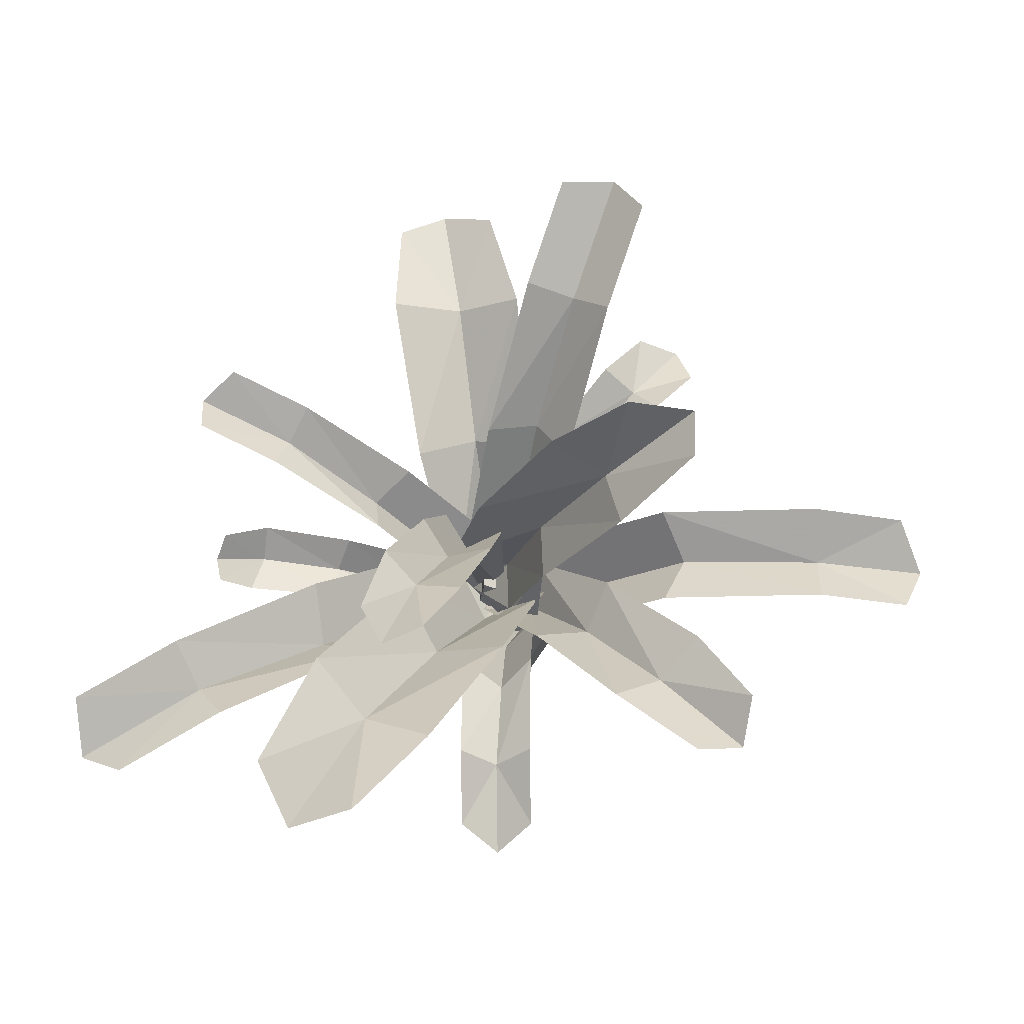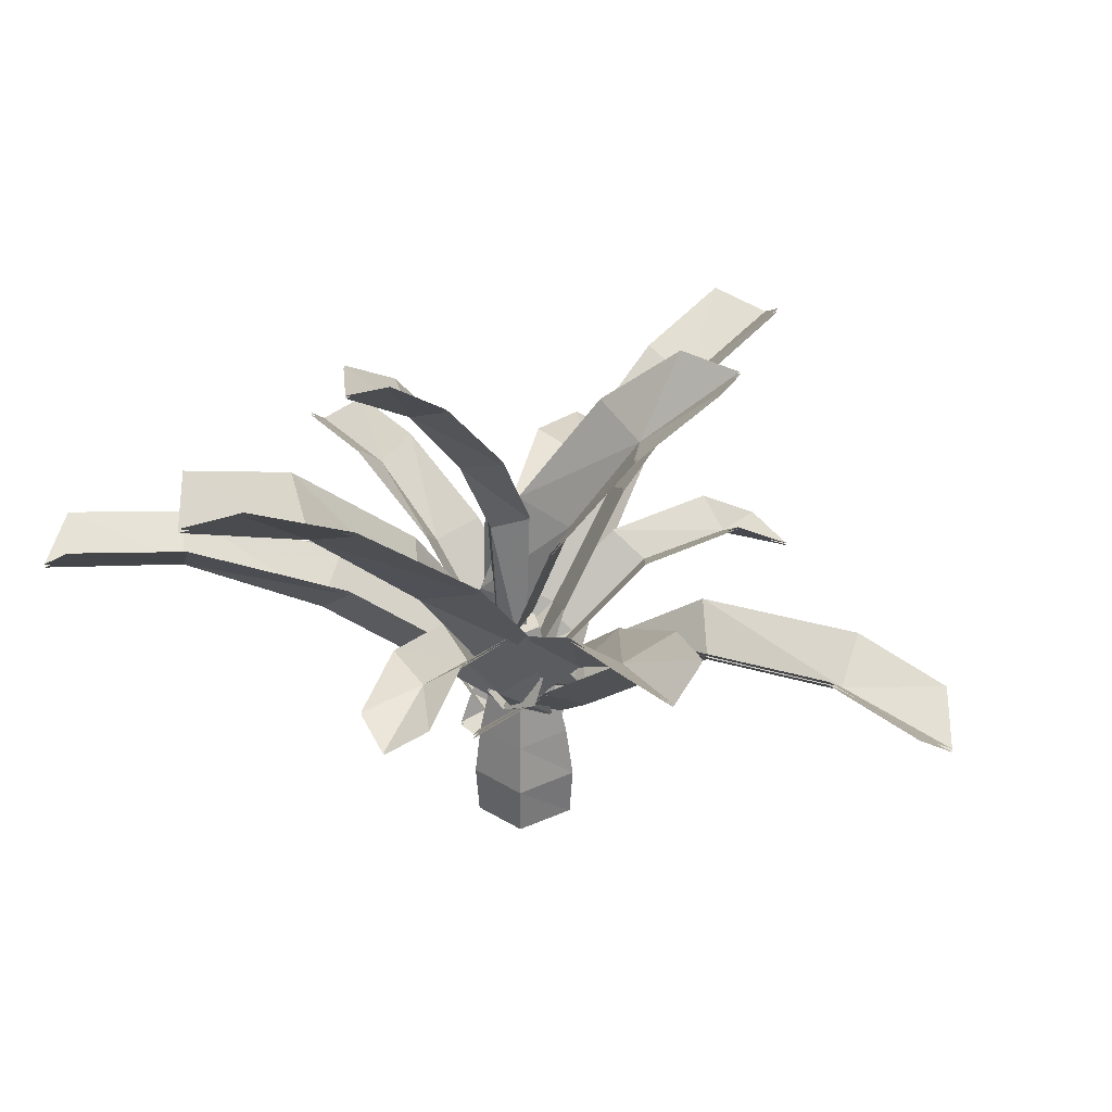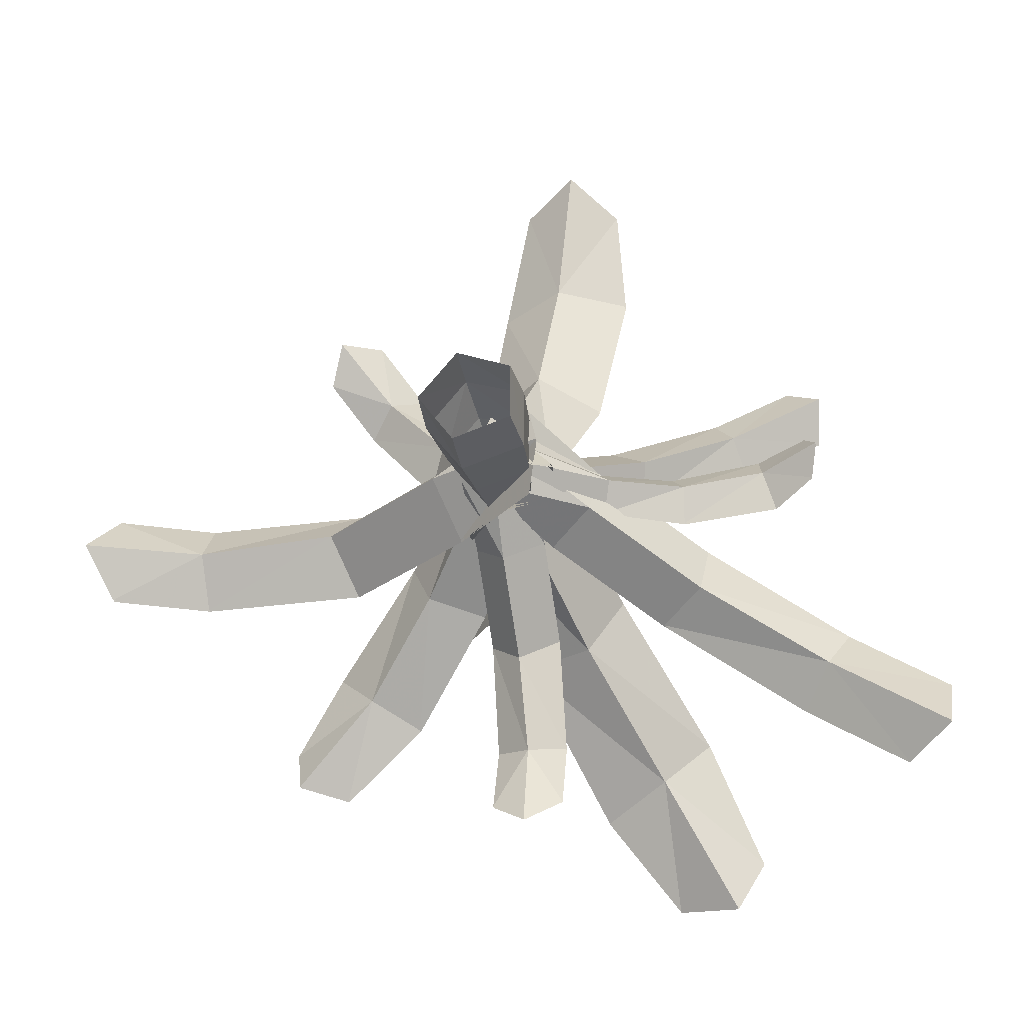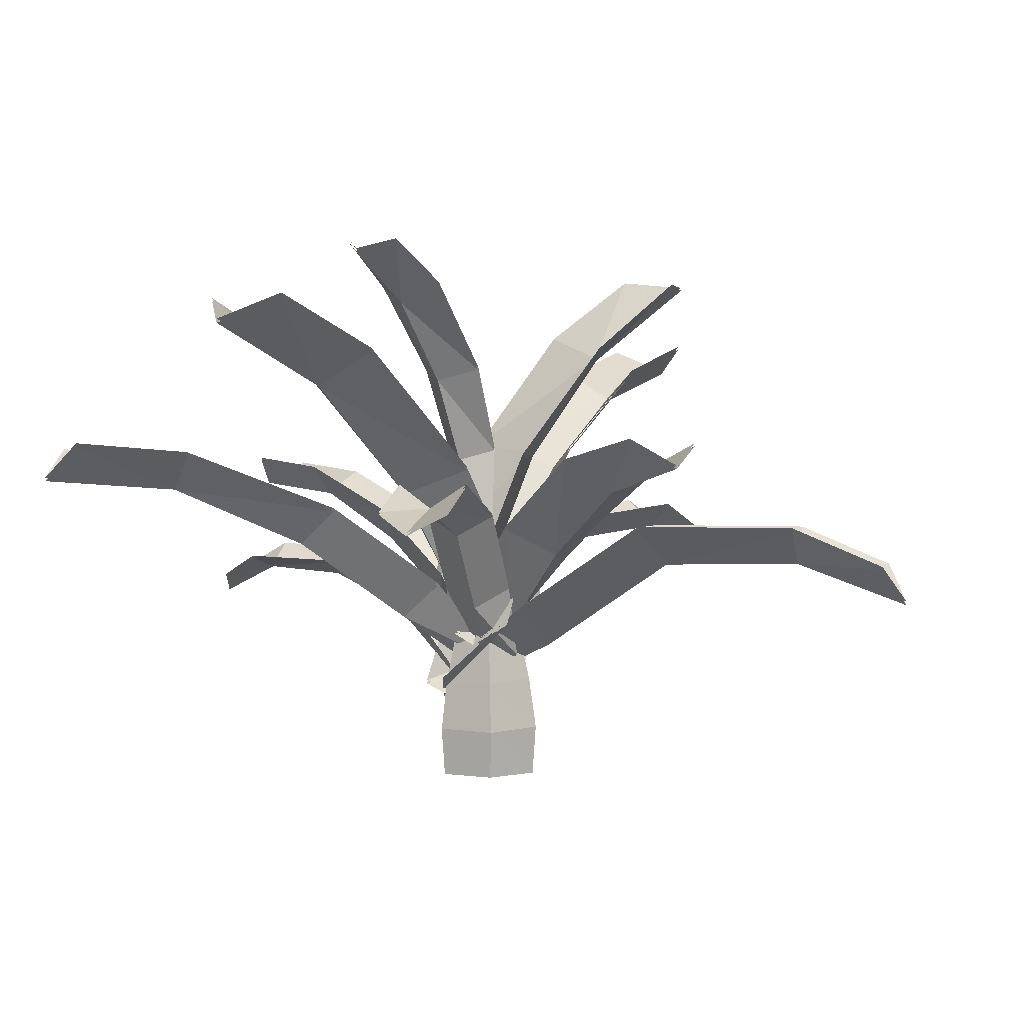
<metadata>
{"format":"obj","ext":"obj","renderer":"f3d","projection":"perspective","resolution":1024,"background":"white","views":[{"elev":-22.1,"azim":3.1,"up":"+Y"},{"elev":30.3,"azim":23.2,"up":"+Z"},{"elev":-31.8,"azim":-168.3,"up":"+Y"},{"elev":0.7,"azim":13.8,"up":"+Z"}]}
</metadata>
<code>
g huodong_fuben_188_tieshu_01
v -20.62 2.725 23.5
v -13.59 6.616 13.71
v -9.876 2.544 11.56
v -19.92 -3.965 19.97
v -53.1 -29.53 41.26
v -58.38 -26.84 37.16
v -45.1 -18.43 36.13
v -41.85 -22.41 40.26
v -47.55 -13.46 39.71
v -32.05 -3.993 32.86
v -31.34 -10.68 29.34
v -14.92 -6.218 24.04
v -26.34 -12.94 33.41
v -58.8 -20.58 40.71
v -7.883 -2.328 14.26
v -20.63 2.725 23.92
v -19.93 -3.965 20.39
v -9.885 2.544 11.98
v -13.6 6.616 14.13
v -53.11 -29.53 41.68
v -41.85 -22.41 40.68
v -45.11 -18.43 36.55
v -58.39 -26.84 37.58
v -47.56 -13.46 40.13
v -31.35 -10.68 29.76
v -32.06 -3.993 33.28
v -14.93 -6.218 24.46
v -26.35 -12.94 33.83
v -58.81 -20.58 41.13
v -7.892 -2.328 14.68
v -15.68 2.104 24.08
v -13.45 6.398 18.22
v -8.237 3.82 15.37
v -12.07 -4.804 21.18
v -23.86 -38.96 57.83
v -31.08 -40.25 54.93
v -23.76 -26.13 48.28
v -16.31 -29.25 52.06
v -28.95 -20.11 52.06
v -20.79 -6.596 38.51
v -16.85 -14.03 35.61
v -5.349 -3.25 24.08
v -8.932 -14.45 38.51
v -34.19 -33.61 57.83
v -3.123 1.044 18.22
v -15.68 2.104 24.55
v -12.07 -4.804 21.65
v -8.237 3.82 15.83
v -13.45 6.398 18.68
v -23.86 -38.96 58.29
v -16.31 -29.25 52.52
v -23.76 -26.13 48.74
v -31.08 -40.25 55.39
v -28.95 -20.11 52.52
v -16.85 -14.03 36.07
v -20.79 -6.596 38.97
v -5.349 -3.25 24.55
v -8.932 -14.45 38.97
v -34.19 -33.61 58.29
v -3.123 1.044 18.68
v -4.409 1.742 17.89
v -5.661 -1.412 11.35
v -11.39 -3.414 8.843
v -11.25 4.197 13.85
v -22.64 46 29.95
v -17.4 50.19 25.8
v -14.97 34.66 29.11
v -22.97 34.02 32.99
v -7.383 34.04 33.54
v -5.766 15.6 28.65
v -13.18 18.28 24.52
v -15.93 0.08509 18
v -19.97 15.02 28.33
v -11.12 47.66 29.84
v -17.18 -3.069 11.46
v -4.409 1.711 18.35
v -11.25 4.167 14.31
v -11.31 -3.22 9.172
v -5.661 -1.443 11.81
v -22.64 45.97 30.41
v -22.97 33.99 33.45
v -14.97 34.63 29.57
v -17.4 50.16 26.26
v -7.383 34.01 34
v -13.18 18.25 24.98
v -5.766 15.57 29.11
v -15.93 0.05462 18.46
v -19.97 14.99 28.79
v -11.12 47.63 30.3
v -17.18 -3.099 11.91
v -12.36 6.205 24.49
v -7.396 3.183 16.65
v -8.663 -0.893 15.04
v -16.61 3.051 22
v -45.82 14.46 40.12
v -46.36 19.03 37
v -35.55 13.71 35.58
v -36.67 9.949 38.82
v -33.12 17.31 38.22
v -20.96 10.97 32.23
v -25.22 7.817 29.73
v -15.9 -1.154 25.09
v -24.5 3.612 32.82
v -42.28 21.82 39.53
v -10.94 -4.176 17.24
v -12.36 6.205 24.82
v -16.61 3.051 22.32
v -8.663 -0.893 15.37
v -7.396 3.183 16.97
v -45.82 14.46 40.44
v -36.67 9.949 39.14
v -35.55 13.71 35.9
v -46.36 19.03 37.33
v -33.12 17.31 38.55
v -25.22 7.817 30.06
v -20.96 10.97 32.55
v -15.9 -1.154 25.41
v -24.5 3.612 33.14
v -42.28 21.82 39.85
v -10.94 -4.176 17.57
v -4.31 -1.194 30.12
v -5.871 -6.399 19.29
v -10.63 -4.91 16.61
v -8.05 4.165 26.95
v -0.7752 38.35 55.2
v 5.388 39.79 52.48
v 0.2543 26.3 48.2
v -5.112 26.93 51.46
v 4.33 23.2 51.89
v -0.9565 8.634 41.66
v -4.696 13.99 38.49
v -13.75 2.535 29.68
v -10.4 12.36 41.23
v 8.667 34.62 55.63
v -15.31 -2.67 18.86
v -4.31 -1.194 30.52
v -8.05 4.165 27.35
v -10.63 -4.91 17.01
v -5.871 -6.399 19.69
v -0.7752 38.35 55.6
v -5.112 26.93 51.86
v 0.2543 26.3 48.6
v 5.388 39.79 52.89
v 4.33 23.2 52.29
v -4.696 13.99 38.89
v -0.9565 8.634 42.06
v -13.75 2.535 30.09
v -10.4 12.36 41.63
v 8.667 34.62 56.04
v -15.31 -2.67 19.26
v -8.665 -5.786 28.22
v -10.28 -4.663 23.66
v -13.38 -0.8339 22.3
v -8.797 -0.05201 28.29
v 6.697 6.17 62.25
v 14.05 5.261 61.41
v 3.856 1.392 52.42
v -2.28 4.621 55.15
v 5.525 -4.576 53.3
v -3.859 -6.133 40.17
v -4.083 0.001657 40.37
v -15.8 0.5485 29.09
v -11.44 2.09 41.69
v 13.84 -0.1644 61.39
v -17.42 1.672 24.53
v -8.754 -5.899 28.51
v -8.886 -0.1651 28.57
v -13.47 -0.947 22.58
v -10.37 -4.776 23.94
v 6.608 6.057 62.54
v -2.369 4.508 55.44
v 3.767 1.279 52.7
v 13.96 5.147 61.69
v 5.436 -4.689 53.58
v -4.172 -0.1114 40.66
v -3.948 -6.246 40.46
v -15.89 0.4354 29.38
v -11.53 1.977 41.98
v 13.75 -0.2775 61.67
v -17.51 1.559 24.81
v -4.483 -5.941 20.89
v -14.27 -5.966 12.06
v -15.65 -0.4363 9.721
v -2.02 0.1528 16.5
v 40.23 5.328 26.47
v 42.75 -0.179 22.04
v 29.51 -0.2615 26.96
v 29.46 5.258 31.05
v 29.51 -5.802 31.02
v 10.62 -5.887 31.14
v 13.08 0.2066 26.74
v -4.537 5.119 20.92
v 10.56 5.173 31.16
v 40.29 -5.732 26.44
v -14.33 5.094 12.09
v -4.483 -5.941 21.33
v -2.02 0.1528 16.93
v -15.65 -0.4363 10.16
v -14.27 -5.966 12.5
v 40.23 5.328 26.91
v 29.46 5.258 31.49
v 29.51 -0.2615 27.4
v 42.75 -0.179 22.48
v 29.51 -5.802 31.46
v 13.08 0.2066 27.18
v 10.62 -5.887 31.57
v -4.537 5.119 21.36
v 10.56 5.173 31.6
v 40.29 -5.732 26.88
v -14.33 5.094 12.53
v -11.94 -3.698 21.73
v -14.23 -1.154 17.26
v -11.47 2.311 14.9
v -6.421 -2.409 18.65
v 20.17 -21.82 41.16
v 19 -27.21 38.52
v 9.671 -18.04 35.76
v 14.22 -13.58 38.45
v 4.534 -20.77 39.33
v -5.023 -10.59 31.26
v 0.9536 -9.181 28.11
v -5.561 2.667 21.31
v 3.533 -3.677 30.54
v 13.8 -28.18 41.58
v -7.857 5.211 16.84
v -11.94 -3.698 22.08
v -6.421 -2.409 19
v -11.47 2.311 15.25
v -14.23 -1.154 17.61
v 20.17 -21.82 41.52
v 14.22 -13.58 38.8
v 9.671 -18.04 36.12
v 19 -27.21 38.87
v 4.534 -20.77 39.68
v 0.9536 -9.181 28.47
v -5.023 -10.59 31.61
v -5.561 2.667 21.67
v 3.533 -3.677 30.89
v 13.8 -28.18 41.93
v -7.857 5.211 17.2
v -15.47 1.286 41.4
v -16.19 1.314 20.65
v -12.95 -0.1586 18.77
v -13.06 -2.545 39.88
v -15.84 -21.18 65.7
v -20.34 -22.68 64.47
v -17.23 -14.11 58.85
v -12.22 -15.22 60.95
v -20.5 -10.85 61.08
v -17.2 -3.175 51.23
v -14.55 -7.309 49.73
v -8.887 -0.9142 41.12
v -9.497 -6.806 51.04
v -22.43 -18.98 65.97
v -9.607 -0.8866 20.37
v -15.44 1.33 41.72
v -13.03 -2.502 40.21
v -12.92 -0.1148 19.09
v -16.16 1.358 20.97
v -15.81 -21.13 66.02
v -12.2 -15.18 61.27
v -17.2 -14.07 59.18
v -20.31 -22.64 64.79
v -20.48 -10.81 61.4
v -14.52 -7.266 50.05
v -17.17 -3.131 51.55
v -8.858 -0.8705 41.45
v -9.469 -6.762 51.37
v -22.4 -18.93 66.3
v -9.579 -0.8428 20.69
v -13.85 -5.821 23.77
v -13.85 -1.506 15.19
v -9.826 -1.213 13.24
v -9.432 -8.675 21.43
v -5.8 -34.45 33.32
v -9.826 -37.3 30.98
v -9.826 -27.46 33.69
v -5.8 -26.37 36.45
v -13.85 -26.37 36.45
v -13.85 -14.07 32.9
v -9.432 -16.92 30.56
v -5.8 -5.821 23.77
v -5.8 -14.07 32.9
v -13.85 -34.45 33.32
v -5.8 -1.506 15.19
v -13.85 -5.856 24.08
v -9.432 -8.71 21.75
v -9.826 -1.248 13.56
v -13.85 -1.541 15.51
v -5.8 -34.48 33.64
v -5.8 -26.4 36.76
v -9.826 -27.49 34.01
v -9.826 -37.34 31.3
v -13.85 -26.4 36.76
v -9.432 -16.96 30.88
v -13.85 -14.1 33.21
v -5.8 -5.856 24.08
v -5.8 -14.1 33.21
v -13.85 -34.48 33.64
v -5.8 -1.541 15.51
v -20.65 2.782 23.89
v -10.32 3.377 10.06
v -9.967 0.5774 8.462
v -22.12 0.2652 21.19
v -45.39 -0.06492 24.79
v -46.27 3.41 22.85
v -39.65 2.063 26.02
v -40.87 -2.193 27.29
v -39 5.204 28.83
v -28.68 3.573 28.06
v -30.33 0.8195 25.25
v -21.21 -2.923 23.17
v -30.1 -3.248 26.8
v -44.83 5.64 25.51
v -10.88 -2.328 9.344
v -20.69 2.767 24.12
v -22.17 0.2503 21.42
v -10.02 0.5614 8.713
v -10.37 3.362 10.29
v -45.44 -0.07981 25.02
v -40.91 -2.208 27.52
v -39.7 2.048 26.26
v -46.32 3.395 23.09
v -39.05 5.189 29.06
v -30.38 0.8047 25.49
v -28.72 3.558 28.3
v -21.26 -2.937 23.4
v -30.14 -3.263 27.03
v -44.88 5.625 25.74
v -10.93 -2.343 9.576
v -4.2 0.3213 0.1216
v -8.55 5.812 0.2052
v -8.238 6.077 6.324
v -3.741 0.1656 6.02
v -14.68 3.119 0.1306
v -15.03 3.498 6.185
v -14.68 -3.584 0.1272
v -15.03 -3.763 5.863
v -8.204 -5.681 0.1117
v -8.052 -6.021 5.756
v -4.2 0.3213 0.1216
v -3.741 0.1656 6.02
v -8.384 5.255 12.6
v -9.287 1.405 26.81
v -7.713 -0.7532 26.62
v -4.588 0.0499 12.14
v -14.53 3.267 12.43
v -11.83 0.5804 26.74
v -14.53 -3.167 11.86
v -11.83 -2.087 26.5
v -8.384 -5.155 11.69
v -9.287 -2.911 26.43
v -4.588 0.0499 12.14
v -7.713 -0.7532 26.62
v -11.83 -2.087 26.5
v -9.287 1.405 26.81
v -11.83 0.5804 26.74
v -9.287 -2.911 26.43
v -7.713 -0.7532 26.62
v -4.325 1.379 24.73
v -8.2 -2.762 16.98
v -11.79 -0.6512 15.33
v -6.353 6.138 22.2
v 8.298 29.47 29.91
v 12.84 28.95 26.93
v 7.207 21.58 31.2
v 3.807 23.51 34.31
v 10.07 18.47 33.87
v 2.036 8.616 32.38
v 0.007316 13.37 29.85
v -10.59 6.419 25.17
v -4.228 13.66 32.82
v 14.56 24.43 29.47
v -14.46 2.279 17.42
v -4.325 1.344 25.04
v -6.353 6.103 22.52
v -11.79 -0.6862 15.64
v -8.2 -2.797 17.3
v 8.298 29.44 30.23
v 3.807 23.47 34.63
v 7.207 21.54 31.52
v 12.84 28.91 27.24
v 10.07 18.43 34.19
v 0.007321 13.34 30.17
v 2.036 8.581 32.7
v -10.59 6.384 25.48
v -4.228 13.62 33.13
v 14.56 24.4 29.79
v -14.46 2.244 17.74
f 1 2 3
f 3 4 1
f 5 6 7
f 7 8 5
f 9 10 11
f 11 7 9
f 12 13 11
f 11 4 12
f 13 8 7
f 7 11 13
f 14 9 7
f 7 6 14
f 10 1 4
f 4 11 10
f 15 12 4
f 4 3 15
f 16 17 18
f 18 19 16
f 20 21 22
f 22 23 20
f 24 22 25
f 25 26 24
f 27 17 25
f 25 28 27
f 28 25 22
f 22 21 28
f 29 23 22
f 22 24 29
f 26 25 17
f 17 16 26
f 30 18 17
f 17 27 30
f 31 32 33
f 33 34 31
f 35 36 37
f 37 38 35
f 39 40 41
f 41 37 39
f 42 43 41
f 41 34 42
f 43 38 37
f 37 41 43
f 44 39 37
f 37 36 44
f 40 31 34
f 34 41 40
f 45 42 34
f 34 33 45
f 46 47 48
f 48 49 46
f 50 51 52
f 52 53 50
f 54 52 55
f 55 56 54
f 57 47 55
f 55 58 57
f 58 55 52
f 52 51 58
f 59 53 52
f 52 54 59
f 56 55 47
f 47 46 56
f 60 48 47
f 47 57 60
f 61 62 63
f 63 64 61
f 65 66 67
f 67 68 65
f 69 70 71
f 71 67 69
f 72 73 71
f 71 64 72
f 73 68 67
f 67 71 73
f 74 69 67
f 67 66 74
f 70 61 64
f 64 71 70
f 75 72 64
f 64 63 75
f 76 77 78
f 78 79 76
f 80 81 82
f 82 83 80
f 84 82 85
f 85 86 84
f 87 77 85
f 85 88 87
f 88 85 82
f 82 81 88
f 89 83 82
f 82 84 89
f 86 85 77
f 77 76 86
f 90 78 77
f 77 87 90
f 91 92 93
f 93 94 91
f 95 96 97
f 97 98 95
f 99 100 101
f 101 97 99
f 102 103 101
f 101 94 102
f 103 98 97
f 97 101 103
f 104 99 97
f 97 96 104
f 100 91 94
f 94 101 100
f 105 102 94
f 94 93 105
f 106 107 108
f 108 109 106
f 110 111 112
f 112 113 110
f 114 112 115
f 115 116 114
f 117 107 115
f 115 118 117
f 118 115 112
f 112 111 118
f 119 113 112
f 112 114 119
f 116 115 107
f 107 106 116
f 120 108 107
f 107 117 120
f 121 122 123
f 123 124 121
f 125 126 127
f 127 128 125
f 129 130 131
f 131 127 129
f 132 133 131
f 131 124 132
f 133 128 127
f 127 131 133
f 134 129 127
f 127 126 134
f 130 121 124
f 124 131 130
f 135 132 124
f 124 123 135
f 136 137 138
f 138 139 136
f 140 141 142
f 142 143 140
f 144 142 145
f 145 146 144
f 147 137 145
f 145 148 147
f 148 145 142
f 142 141 148
f 149 143 142
f 142 144 149
f 146 145 137
f 137 136 146
f 150 138 137
f 137 147 150
f 151 152 153
f 153 154 151
f 155 156 157
f 157 158 155
f 159 160 161
f 161 157 159
f 162 163 161
f 161 154 162
f 163 158 157
f 157 161 163
f 164 159 157
f 157 156 164
f 160 151 154
f 154 161 160
f 165 162 154
f 154 153 165
f 166 167 168
f 168 169 166
f 170 171 172
f 172 173 170
f 174 172 175
f 175 176 174
f 177 167 175
f 175 178 177
f 178 175 172
f 172 171 178
f 179 173 172
f 172 174 179
f 176 175 167
f 167 166 176
f 180 168 167
f 167 177 180
f 181 182 183
f 183 184 181
f 185 186 187
f 187 188 185
f 189 190 191
f 191 187 189
f 192 193 191
f 191 184 192
f 193 188 187
f 187 191 193
f 194 189 187
f 187 186 194
f 190 181 184
f 184 191 190
f 195 192 184
f 184 183 195
f 196 197 198
f 198 199 196
f 200 201 202
f 202 203 200
f 204 202 205
f 205 206 204
f 207 197 205
f 205 208 207
f 208 205 202
f 202 201 208
f 209 203 202
f 202 204 209
f 206 205 197
f 197 196 206
f 210 198 197
f 197 207 210
f 211 212 213
f 213 214 211
f 215 216 217
f 217 218 215
f 219 220 221
f 221 217 219
f 222 223 221
f 221 214 222
f 223 218 217
f 217 221 223
f 224 219 217
f 217 216 224
f 220 211 214
f 214 221 220
f 225 222 214
f 214 213 225
f 226 227 228
f 228 229 226
f 230 231 232
f 232 233 230
f 234 232 235
f 235 236 234
f 237 227 235
f 235 238 237
f 238 235 232
f 232 231 238
f 239 233 232
f 232 234 239
f 236 235 227
f 227 226 236
f 240 228 227
f 227 237 240
f 241 242 243
f 243 244 241
f 245 246 247
f 247 248 245
f 249 250 251
f 251 247 249
f 252 253 251
f 251 244 252
f 253 248 247
f 247 251 253
f 254 249 247
f 247 246 254
f 250 241 244
f 244 251 250
f 255 252 244
f 244 243 255
f 256 257 258
f 258 259 256
f 260 261 262
f 262 263 260
f 264 262 265
f 265 266 264
f 267 257 265
f 265 268 267
f 268 265 262
f 262 261 268
f 269 263 262
f 262 264 269
f 266 265 257
f 257 256 266
f 270 258 257
f 257 267 270
f 271 272 273
f 273 274 271
f 275 276 277
f 277 278 275
f 279 280 281
f 281 277 279
f 282 283 281
f 281 274 282
f 283 278 277
f 277 281 283
f 284 279 277
f 277 276 284
f 280 271 274
f 274 281 280
f 285 282 274
f 274 273 285
f 286 287 288
f 288 289 286
f 290 291 292
f 292 293 290
f 294 292 295
f 295 296 294
f 297 287 295
f 295 298 297
f 298 295 292
f 292 291 298
f 299 293 292
f 292 294 299
f 296 295 287
f 287 286 296
f 300 288 287
f 287 297 300
f 301 302 303
f 303 304 301
f 305 306 307
f 307 308 305
f 309 310 311
f 311 307 309
f 312 313 311
f 311 304 312
f 313 308 307
f 307 311 313
f 314 309 307
f 307 306 314
f 310 301 304
f 304 311 310
f 315 312 304
f 304 303 315
f 316 317 318
f 318 319 316
f 320 321 322
f 322 323 320
f 324 322 325
f 325 326 324
f 327 317 325
f 325 328 327
f 328 325 322
f 322 321 328
f 329 323 322
f 322 324 329
f 326 325 317
f 317 316 326
f 330 318 317
f 317 327 330
f 331 332 333
f 333 334 331
f 332 335 336
f 336 333 332
f 335 337 338
f 338 336 335
f 337 339 340
f 340 338 337
f 341 342 340
f 340 339 341
f 343 344 345
f 345 346 343
f 343 347 348
f 348 344 343
f 347 349 350
f 350 348 347
f 349 351 352
f 352 350 349
f 353 354 352
f 352 351 353
f 355 356 357
f 355 358 359
f 359 356 355
f 333 343 346
f 346 334 333
f 347 343 333
f 333 336 347
f 349 347 336
f 336 338 349
f 351 349 338
f 338 340 351
f 342 353 351
f 351 340 342
f 360 361 362
f 362 363 360
f 364 365 366
f 366 367 364
f 368 369 370
f 370 366 368
f 371 372 370
f 370 363 371
f 372 367 366
f 366 370 372
f 373 368 366
f 366 365 373
f 369 360 363
f 363 370 369
f 374 371 363
f 363 362 374
f 375 376 377
f 377 378 375
f 379 380 381
f 381 382 379
f 383 381 384
f 384 385 383
f 386 376 384
f 384 387 386
f 387 384 381
f 381 380 387
f 388 382 381
f 381 383 388
f 385 384 376
f 376 375 385
f 389 377 376
f 376 386 389

</code>
